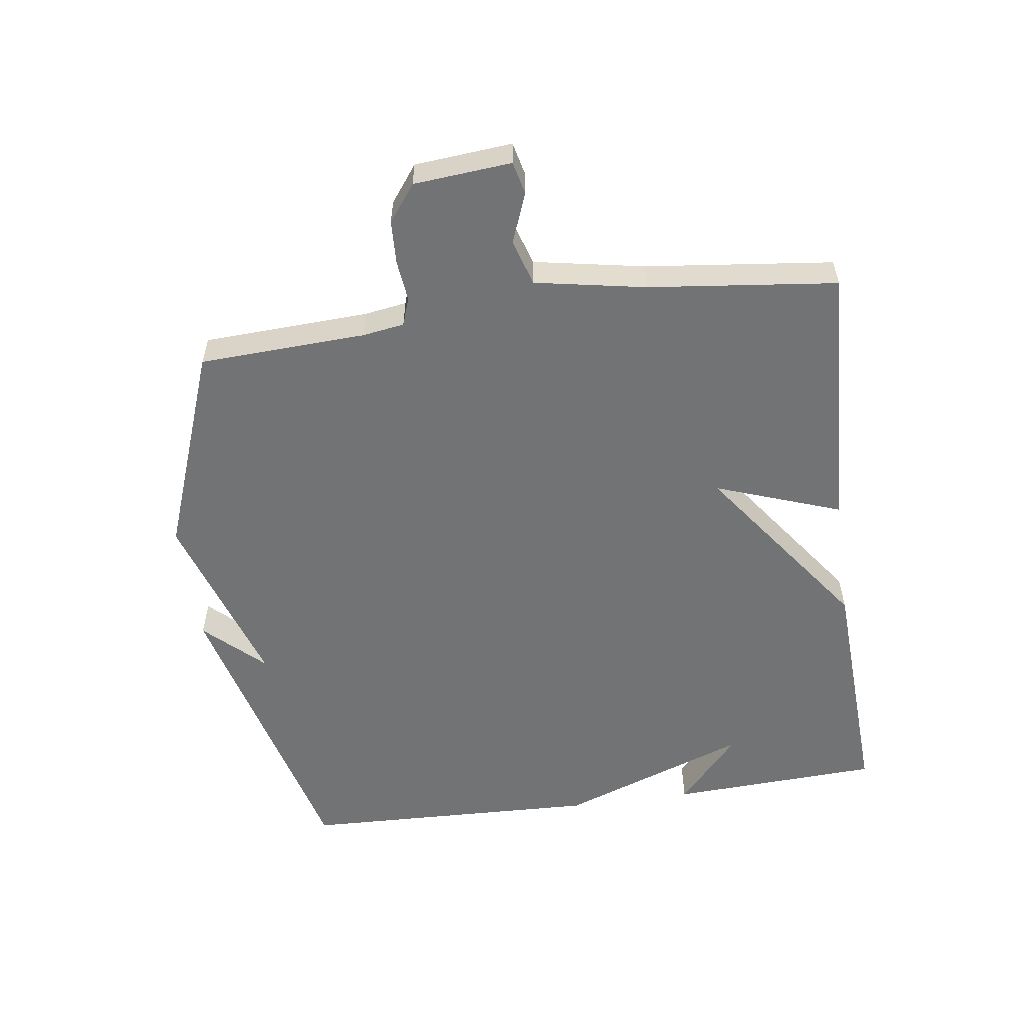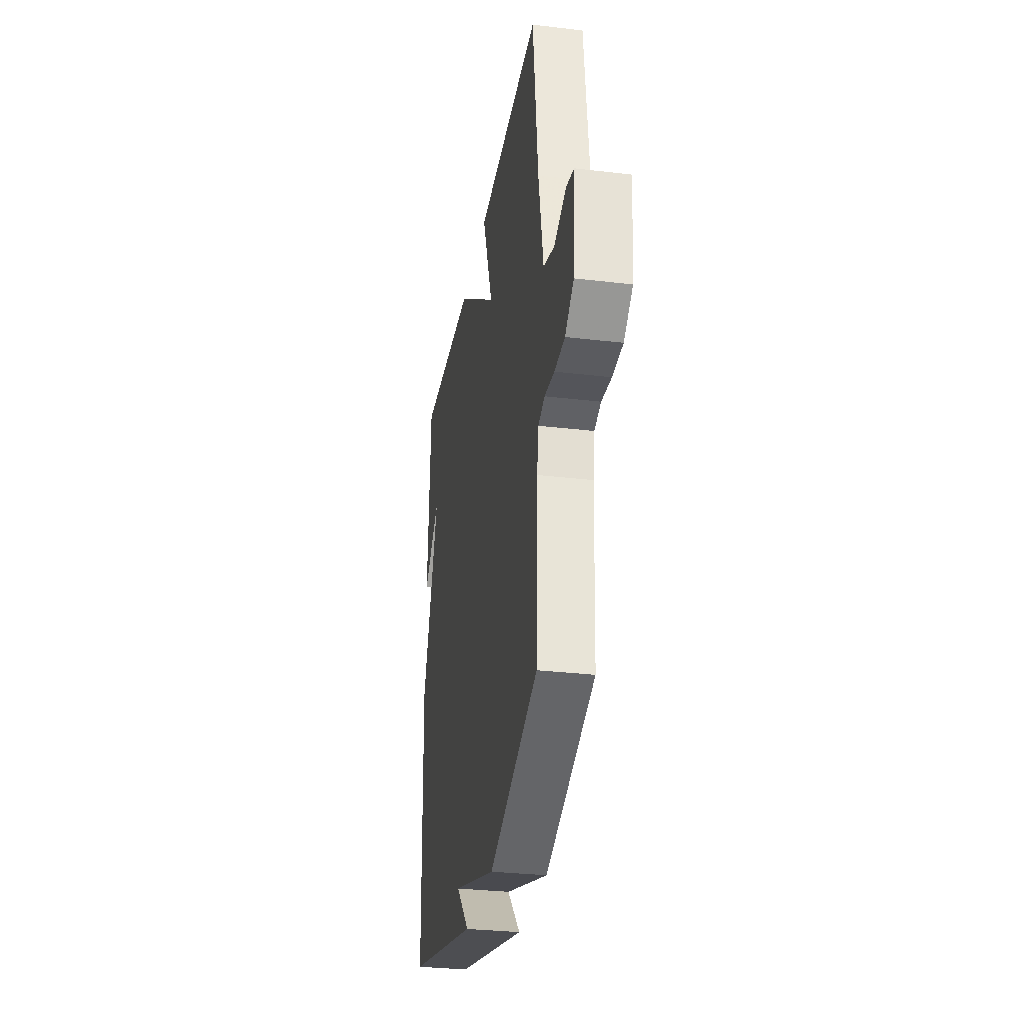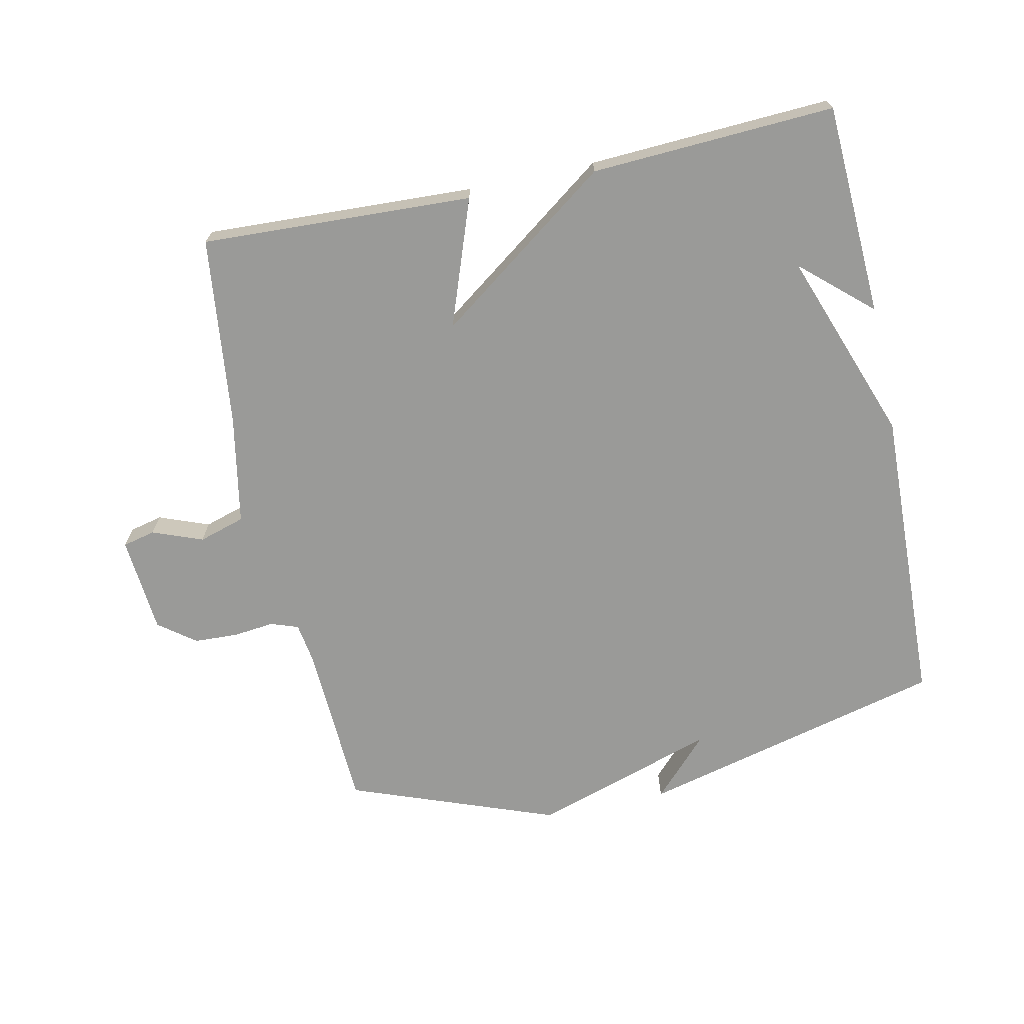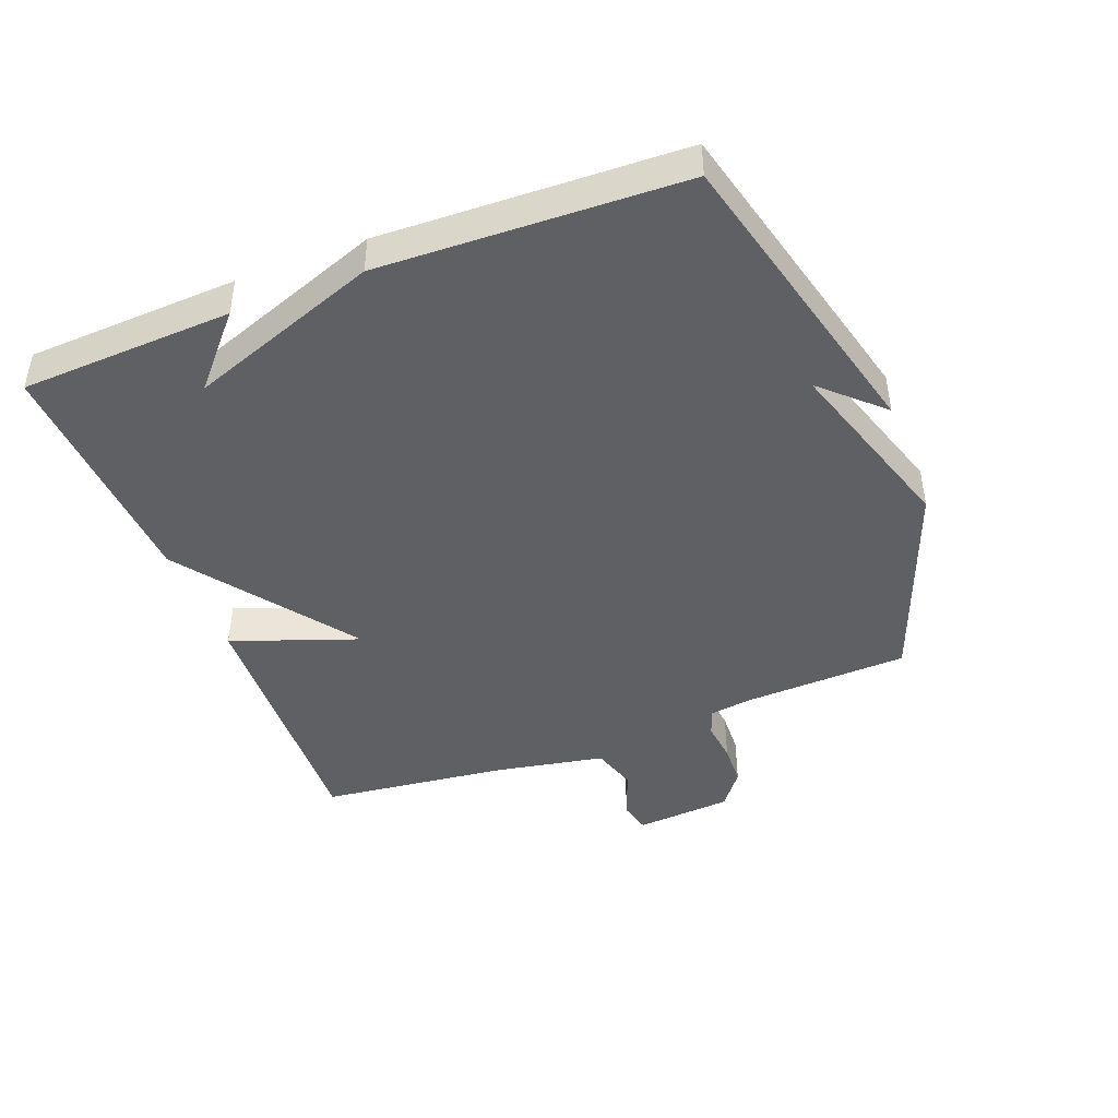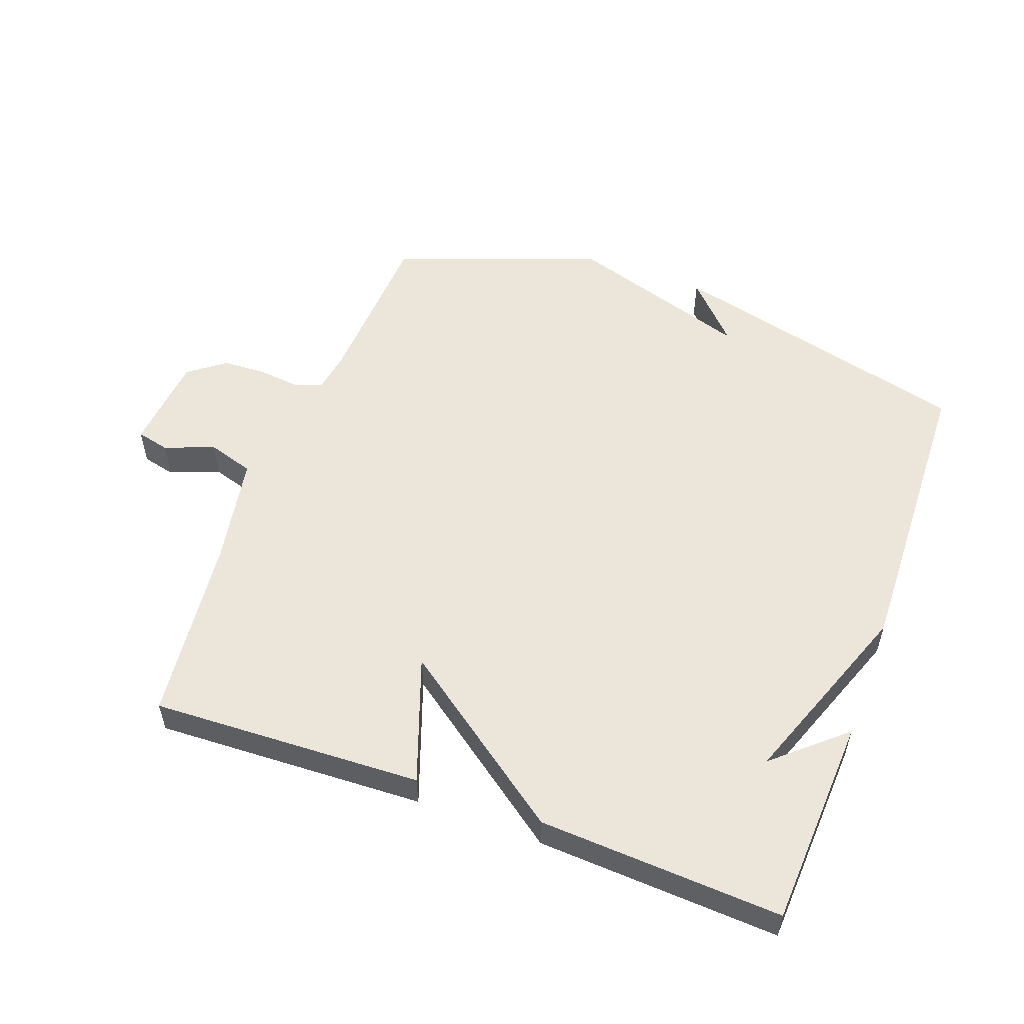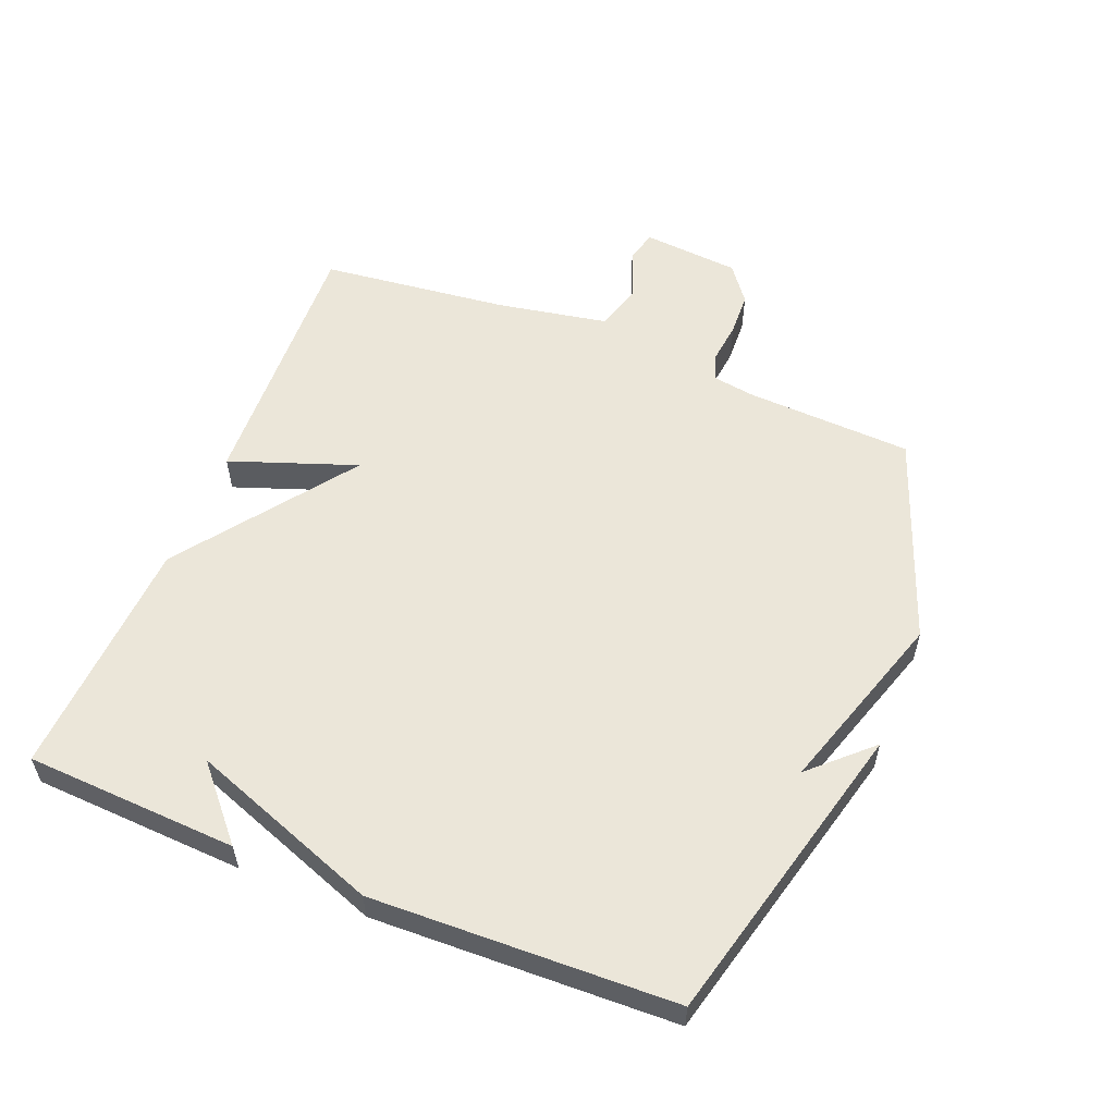
<metadata>
{"format":"obj","ext":"obj","renderer":"f3d","projection":"perspective","resolution":1024,"background":"white","views":[{"elev":-55.8,"azim":-82.0,"up":"+Y"},{"elev":-31.0,"azim":-99.7,"up":"+Z"},{"elev":-69.2,"azim":12.1,"up":"+Y"},{"elev":-43.9,"azim":111.1,"up":"+Y"},{"elev":54.3,"azim":20.4,"up":"+Y"},{"elev":56.2,"azim":112.0,"up":"+Y"}]}
</metadata>
<code>
v -0.5 0.07 0.5
v -0.078 0.07 0.481
v -0.149 0.07 0.284
v 0.122 0.07 0.481
v 0.5 0.07 0.5
v 0.516 0.07 0.17
v 0.408 0.07 0.266
v 0.516 0.07 -0.03
v 0.5 0.07 -0.5
v 0.022 0.07 -0.62
v 0.108 0.07 -0.529
v -0.178 0.07 -0.62
v -0.5 0.07 -0.5
v -0.512 0.07 -0.24
v -0.522 0.07 -0.175
v -0.565 0.07 -0.16
v -0.629 0.07 -0.167
v -0.697 0.07 -0.164
v -0.754 0.07 -0.121
v -0.767 0.07 0.031
v -0.716 0.07 0.043
v -0.638 0.07 0.013
v -0.566 0.07 0.035
v -0.534 0.07 0.207
v -0.5 0 0.5
v -0.078 0 0.481
v -0.149 0 0.284
v 0.122 0 0.481
v 0.5 0 0.5
v 0.516 0 0.17
v 0.408 0 0.266
v 0.516 0 -0.03
v 0.5 0 -0.5
v 0.022 0 -0.62
v 0.108 0 -0.529
v -0.178 0 -0.62
v -0.5 0 -0.5
v -0.512 0 -0.24
v -0.522 0 -0.175
v -0.565 0 -0.16
v -0.629 0 -0.167
v -0.697 0 -0.164
v -0.754 0 -0.121
v -0.767 0 0.031
v -0.716 0 0.043
v -0.638 0 0.013
v -0.566 0 0.035
v -0.534 0 0.207
f 20 21 22
f 19 20 22
f 18 19 22
f 17 18 22
f 16 17 22
f 15 16 22 23
f 11 12 13 14
f 11 14 15
f 9 10 11
f 15 23 24
f 11 15 24
f 9 11 24
f 8 9 24
f 7 8 24
f 3 4 5
f 24 1 2 3
f 7 24 3
f 5 6 7
f 3 5 7
f 46 45 44
f 46 44 43
f 46 43 42
f 46 42 41
f 46 41 40
f 47 46 40 39
f 38 37 36 35
f 39 38 35
f 35 34 33
f 48 47 39
f 48 39 35
f 48 35 33
f 48 33 32
f 48 32 31
f 29 28 27
f 27 26 25 48
f 27 48 31
f 31 30 29
f 31 29 27
f 1 25 26 2
f 2 26 27 3
f 3 27 28 4
f 4 28 29 5
f 5 29 30 6
f 6 30 31 7
f 7 31 32 8
f 8 32 33 9
f 9 33 34 10
f 10 34 35 11
f 11 35 36 12
f 12 36 37 13
f 13 37 38 14
f 14 38 39 15
f 15 39 40 16
f 16 40 41 17
f 17 41 42 18
f 18 42 43 19
f 19 43 44 20
f 20 44 45 21
f 21 45 46 22
f 22 46 47 23
f 23 47 48 24
f 24 48 25 1

</code>
